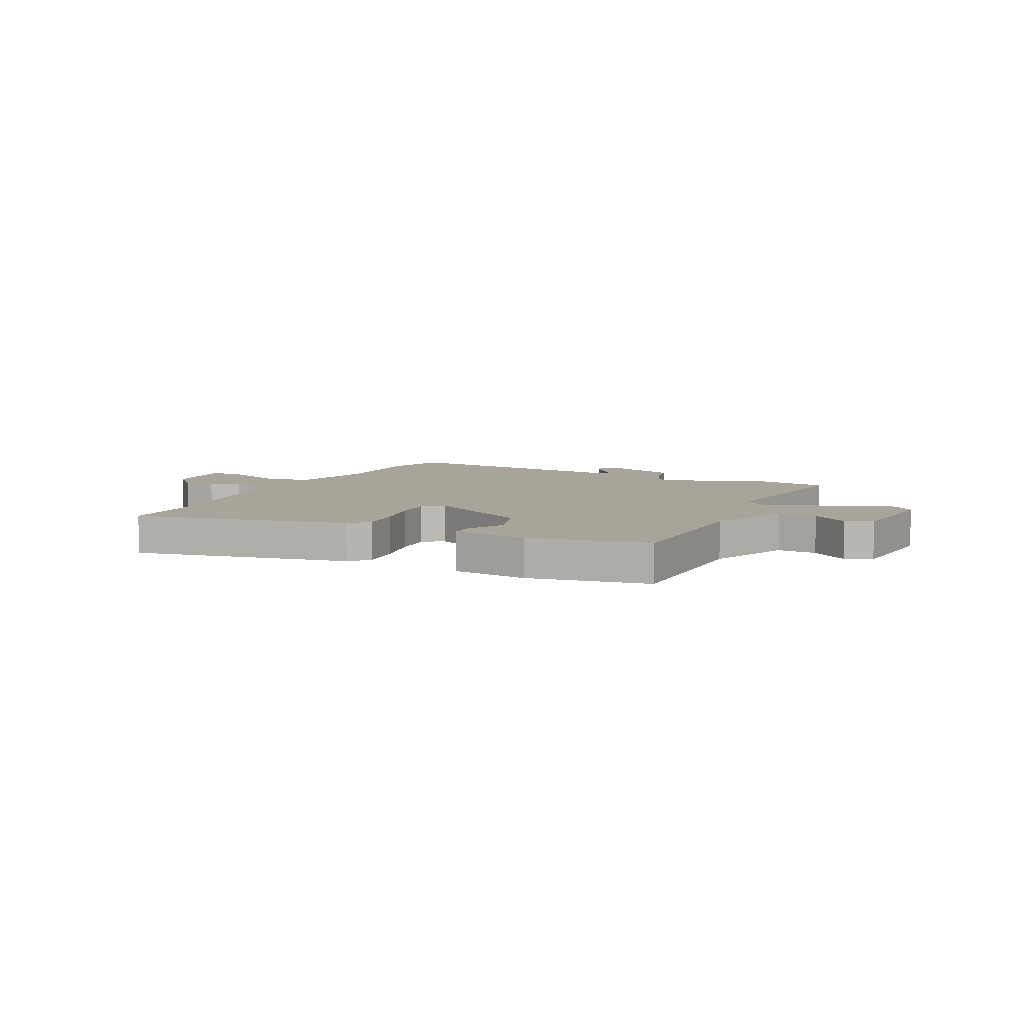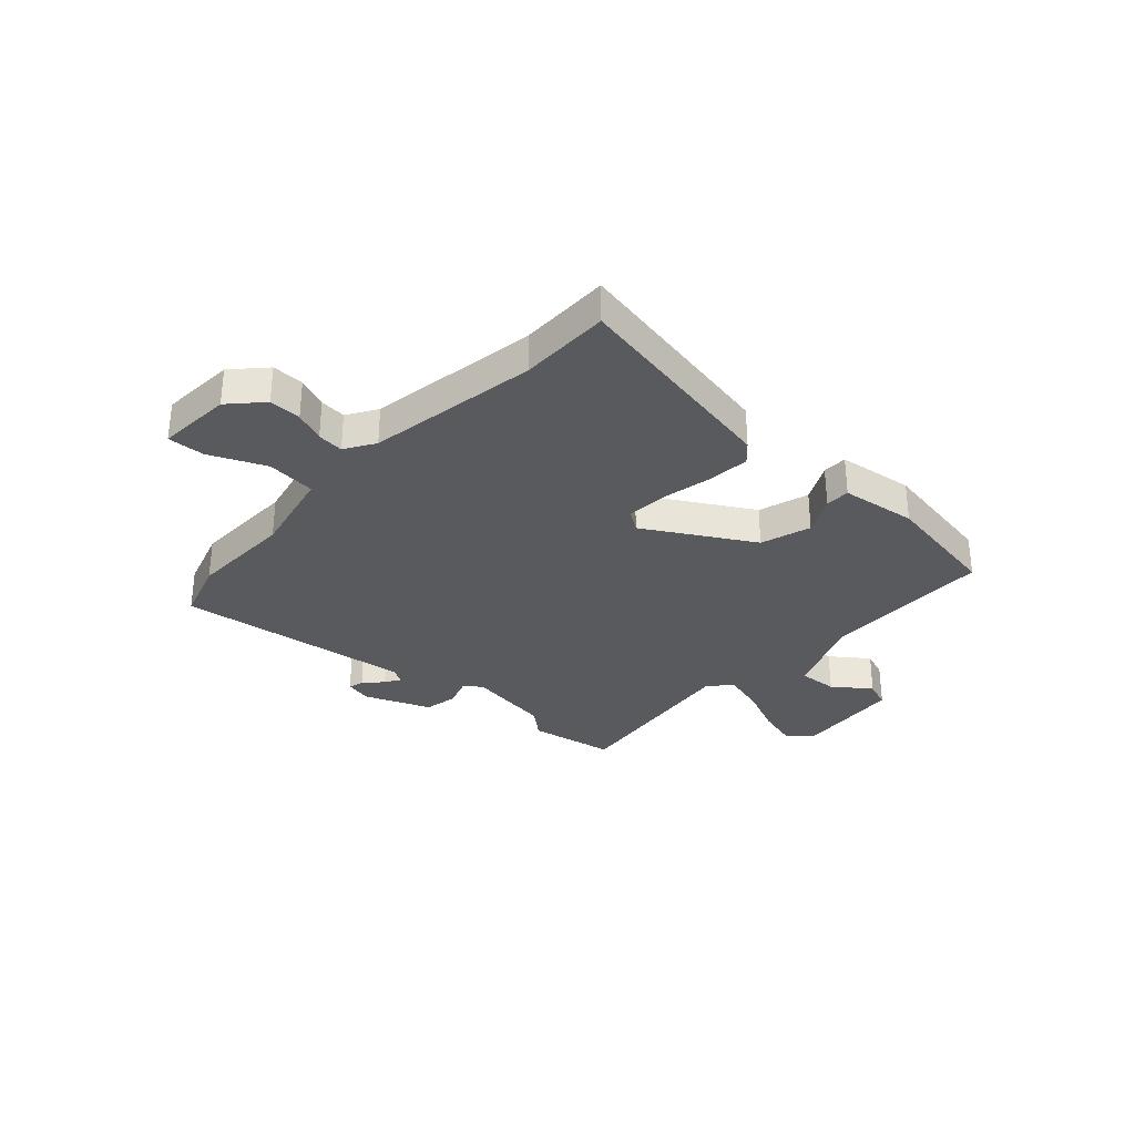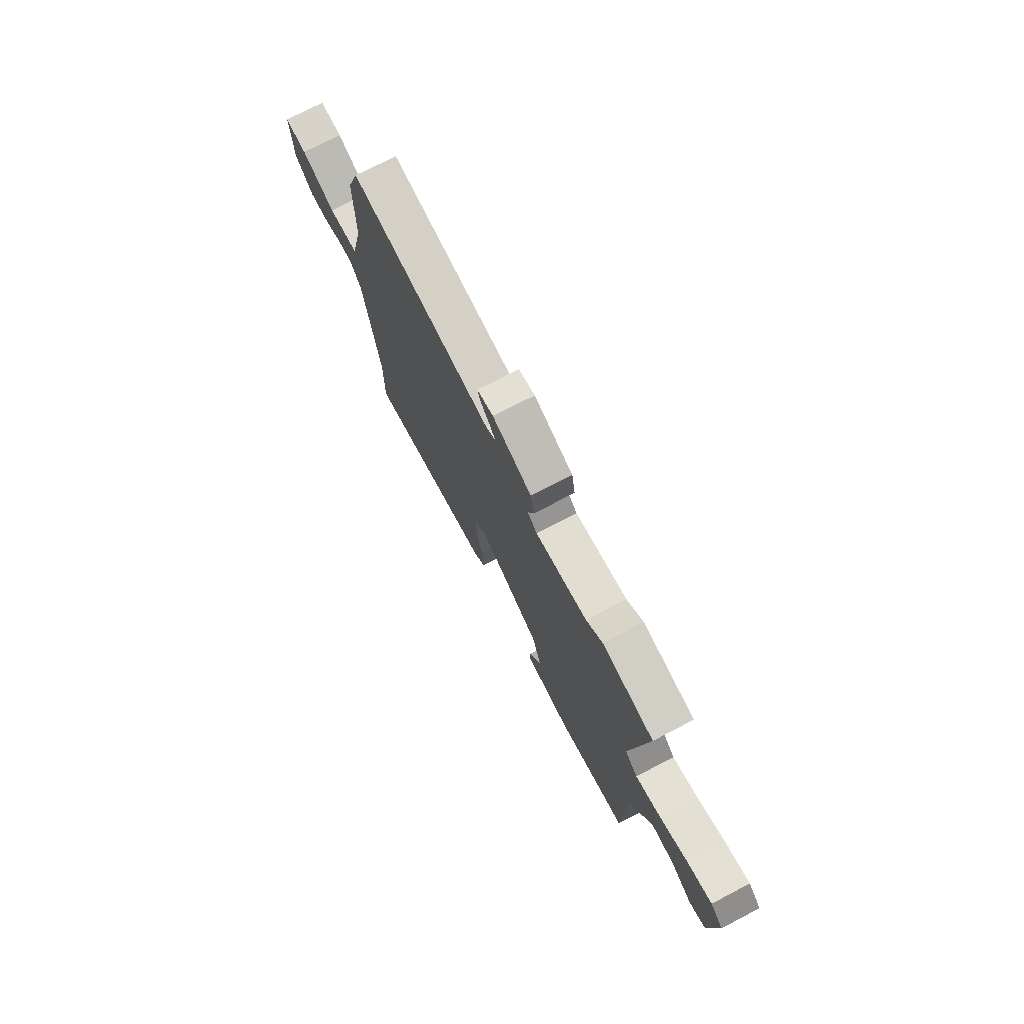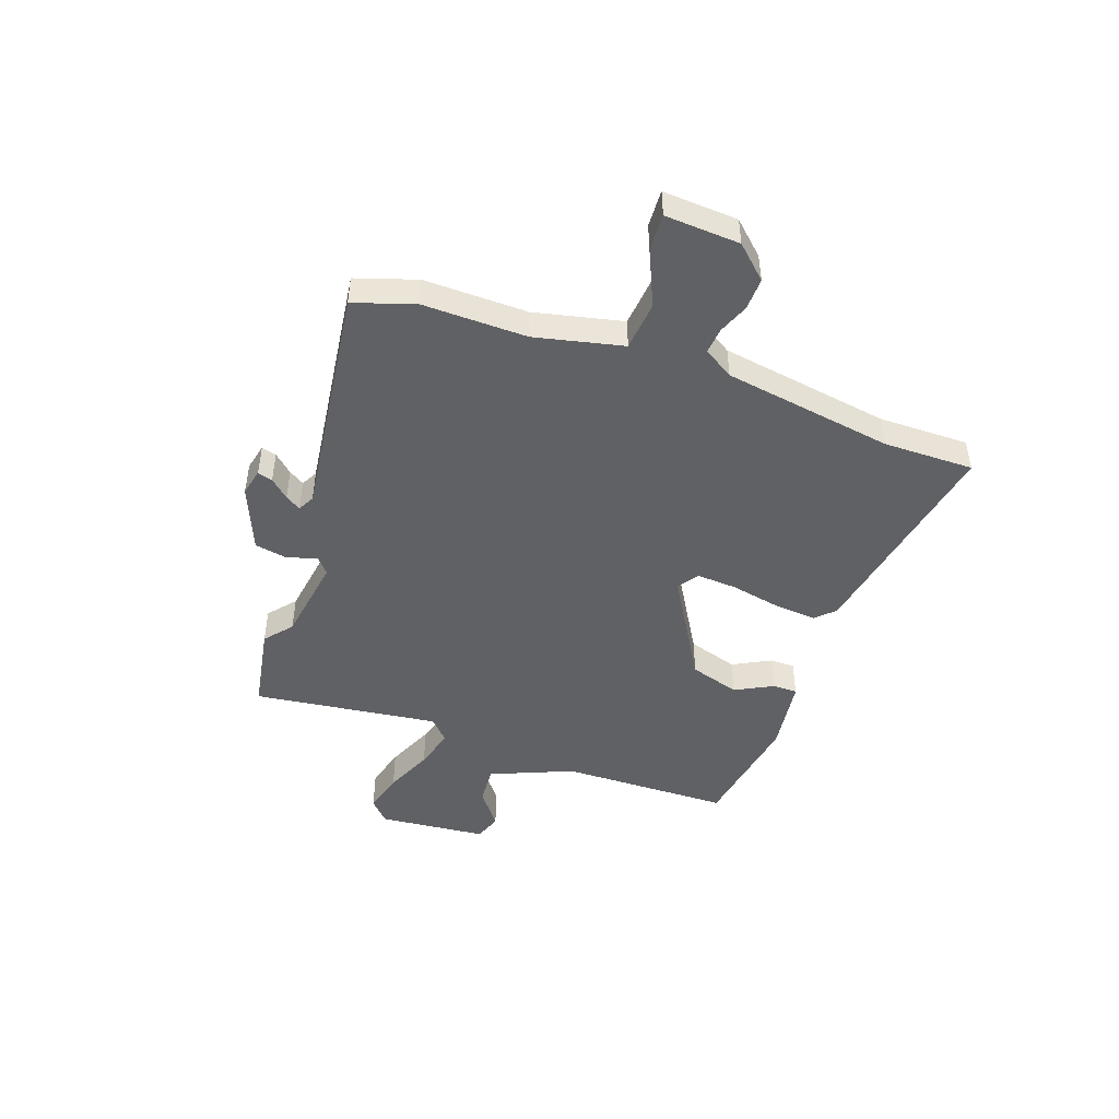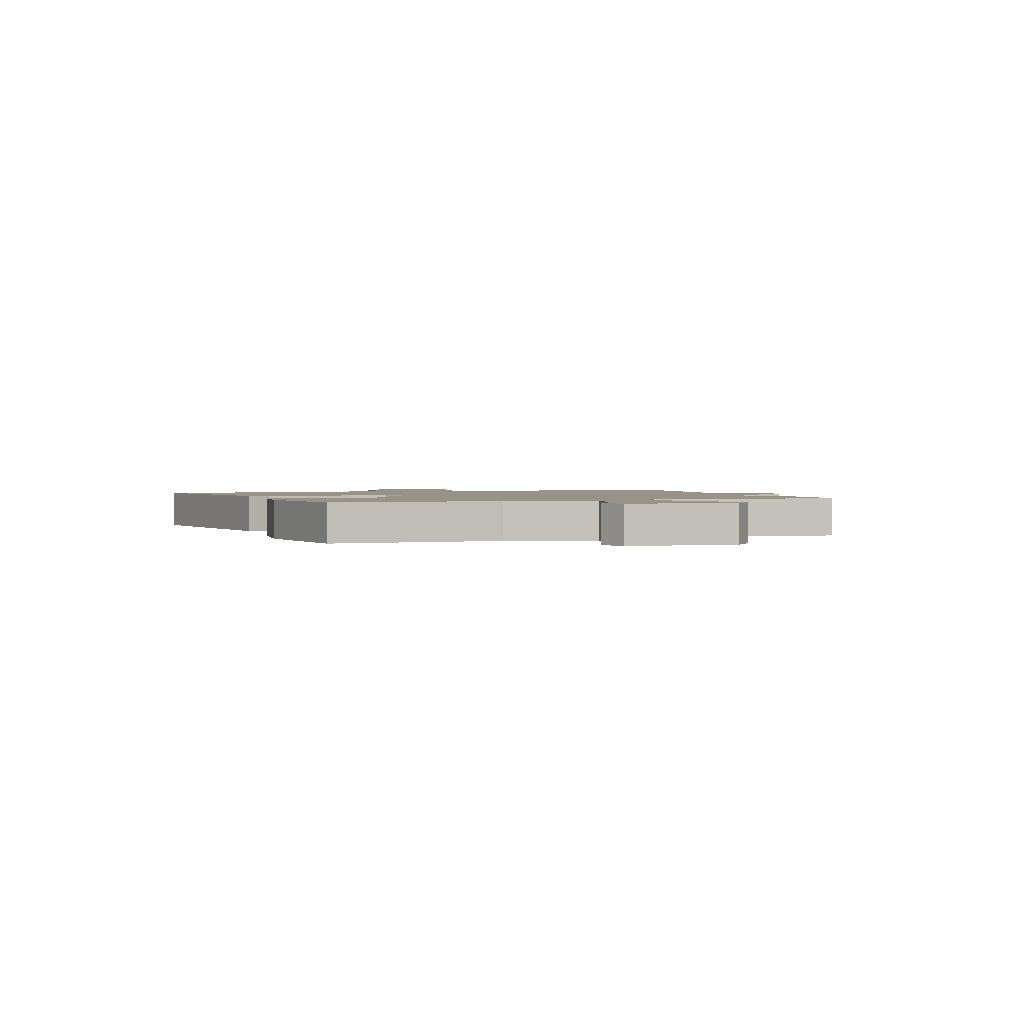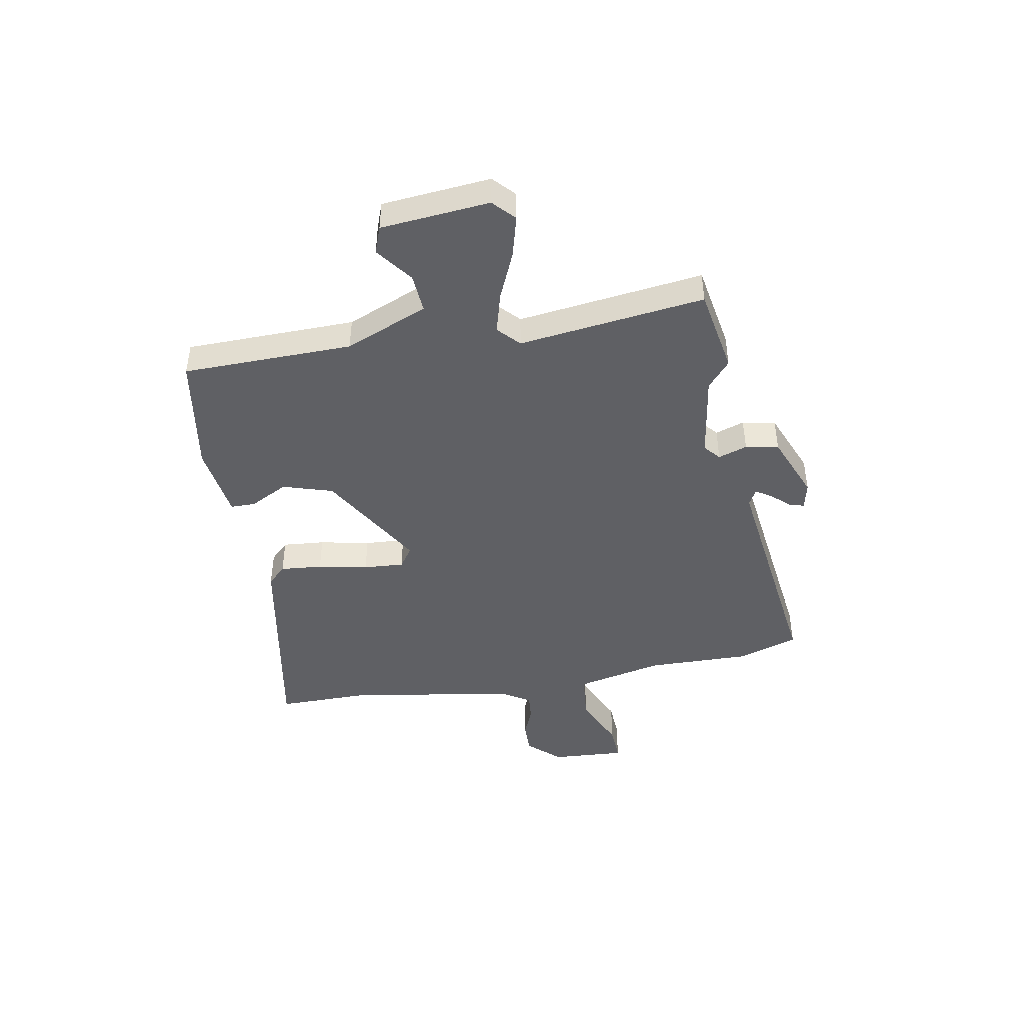
<metadata>
{"format":"obj","ext":"obj","renderer":"f3d","projection":"perspective","resolution":1024,"background":"white","views":[{"elev":7.1,"azim":-155.2,"up":"+Y"},{"elev":-31.6,"azim":136.8,"up":"+Y"},{"elev":74.3,"azim":-117.5,"up":"+Z"},{"elev":-46.8,"azim":69.9,"up":"+Y"},{"elev":1.6,"azim":-111.2,"up":"+Y"},{"elev":-44.3,"azim":-80.4,"up":"+Y"}]}
</metadata>
<code>
v -0.505 0.07 -0.483
v -0.514 0.07 -0.165
v -0.58 0.07 -0.011
v -0.653 0.07 -0.017
v -0.721 0.07 -0.069
v -0.772 0.07 -0.051
v -0.793 0.07 0.152
v -0.753 0.07 0.19
v -0.675 0.07 0.17
v -0.585 0.07 0.132
v -0.508 0.07 0.112
v -0.468 0.07 0.15
v -0.516 0.07 0.497
v -0.355 0.07 0.527
v -0.304 0.07 0.485
v -0.143 0.07 0.462
v -0.113 0.07 0.488
v -0.132 0.07 0.542
v -0.121 0.07 0.604
v 0.001 0.07 0.655
v 0.052 0.07 0.644
v 0.044 0.07 0.616
v 0.013 0.07 0.581
v -0.005 0.07 0.552
v 0.026 0.07 0.536
v 0.467 0.07 0.597
v 0.505 0.07 0.484
v 0.504 0.07 0.29
v 0.543 0.07 0.126
v 0.635 0.07 0.118
v 0.738 0.07 0.165
v 0.807 0.07 0.169
v 0.8 0.07 0.029
v 0.745 0.07 -0.031
v 0.685 0.07 -0.03
v 0.628 0.07 -0.008
v 0.579 0.07 -0.004
v 0.545 0.07 -0.06
v 0.498 0.07 -0.379
v 0.501 0.07 -0.548
v 0.094 0.07 -0.477
v 0.06 0.07 -0.443
v 0.066 0.07 -0.364
v 0.084 0.07 -0.27
v 0.088 0.07 -0.194
v 0.049 0.07 -0.168
v -0.148 0.07 -0.286
v -0.176 0.07 -0.38
v -0.138 0.07 -0.451
v -0.138 0.07 -0.497
v -0.279 0.07 -0.518
v -0.505 0 -0.483
v -0.514 0 -0.165
v -0.58 0 -0.011
v -0.653 0 -0.017
v -0.721 0 -0.069
v -0.772 0 -0.051
v -0.793 0 0.152
v -0.753 0 0.19
v -0.675 0 0.17
v -0.585 0 0.132
v -0.508 0 0.112
v -0.468 0 0.15
v -0.516 0 0.497
v -0.355 0 0.527
v -0.304 0 0.485
v -0.143 0 0.462
v -0.113 0 0.488
v -0.132 0 0.542
v -0.121 0 0.604
v 0.001 0 0.655
v 0.052 0 0.644
v 0.044 0 0.616
v 0.013 0 0.581
v -0.005 0 0.552
v 0.026 0 0.536
v 0.467 0 0.597
v 0.505 0 0.484
v 0.504 0 0.29
v 0.543 0 0.126
v 0.635 0 0.118
v 0.738 0 0.165
v 0.807 0 0.169
v 0.8 0 0.029
v 0.745 0 -0.031
v 0.685 0 -0.03
v 0.628 0 -0.008
v 0.579 0 -0.004
v 0.545 0 -0.06
v 0.498 0 -0.379
v 0.501 0 -0.548
v 0.094 0 -0.477
v 0.06 0 -0.443
v 0.066 0 -0.364
v 0.084 0 -0.27
v 0.088 0 -0.194
v 0.049 0 -0.168
v -0.148 0 -0.286
v -0.176 0 -0.38
v -0.138 0 -0.451
v -0.138 0 -0.497
v -0.279 0 -0.518
f 48 49 50 51
f 47 48 51 1
f 46 47 1 2
f 41 42 43 44
f 39 40 41 44
f 38 39 44 45
f 37 38 45 46
f 33 34 35 36
f 33 36 37
f 30 31 32 33
f 29 30 33 37
f 25 26 27 28
f 25 28 29
f 24 25 29 37
f 20 21 22 23
f 20 23 24
f 17 18 19 20
f 17 20 24
f 16 17 24 37
f 12 13 14 15
f 12 15 16 37
f 7 8 9 10
f 7 10 11
f 4 5 6 7
f 3 4 7 11
f 11 12 37 46
f 2 3 11 46
f 102 101 100 99
f 52 102 99 98
f 53 52 98 97
f 95 94 93 92
f 95 92 91 90
f 96 95 90 89
f 97 96 89 88
f 87 86 85 84
f 88 87 84
f 84 83 82 81
f 88 84 81 80
f 79 78 77 76
f 80 79 76
f 88 80 76 75
f 74 73 72 71
f 75 74 71
f 71 70 69 68
f 75 71 68
f 88 75 68 67
f 66 65 64 63
f 88 67 66 63
f 61 60 59 58
f 62 61 58
f 58 57 56 55
f 62 58 55 54
f 97 88 63 62
f 97 62 54 53
f 1 52 53 2
f 2 53 54 3
f 3 54 55 4
f 4 55 56 5
f 5 56 57 6
f 6 57 58 7
f 7 58 59 8
f 8 59 60 9
f 9 60 61 10
f 10 61 62 11
f 11 62 63 12
f 12 63 64 13
f 13 64 65 14
f 14 65 66 15
f 15 66 67 16
f 16 67 68 17
f 17 68 69 18
f 18 69 70 19
f 19 70 71 20
f 20 71 72 21
f 21 72 73 22
f 22 73 74 23
f 23 74 75 24
f 24 75 76 25
f 25 76 77 26
f 26 77 78 27
f 27 78 79 28
f 28 79 80 29
f 29 80 81 30
f 30 81 82 31
f 31 82 83 32
f 32 83 84 33
f 33 84 85 34
f 34 85 86 35
f 35 86 87 36
f 36 87 88 37
f 37 88 89 38
f 38 89 90 39
f 39 90 91 40
f 40 91 92 41
f 41 92 93 42
f 42 93 94 43
f 43 94 95 44
f 44 95 96 45
f 45 96 97 46
f 46 97 98 47
f 47 98 99 48
f 48 99 100 49
f 49 100 101 50
f 50 101 102 51
f 51 102 52 1

</code>
